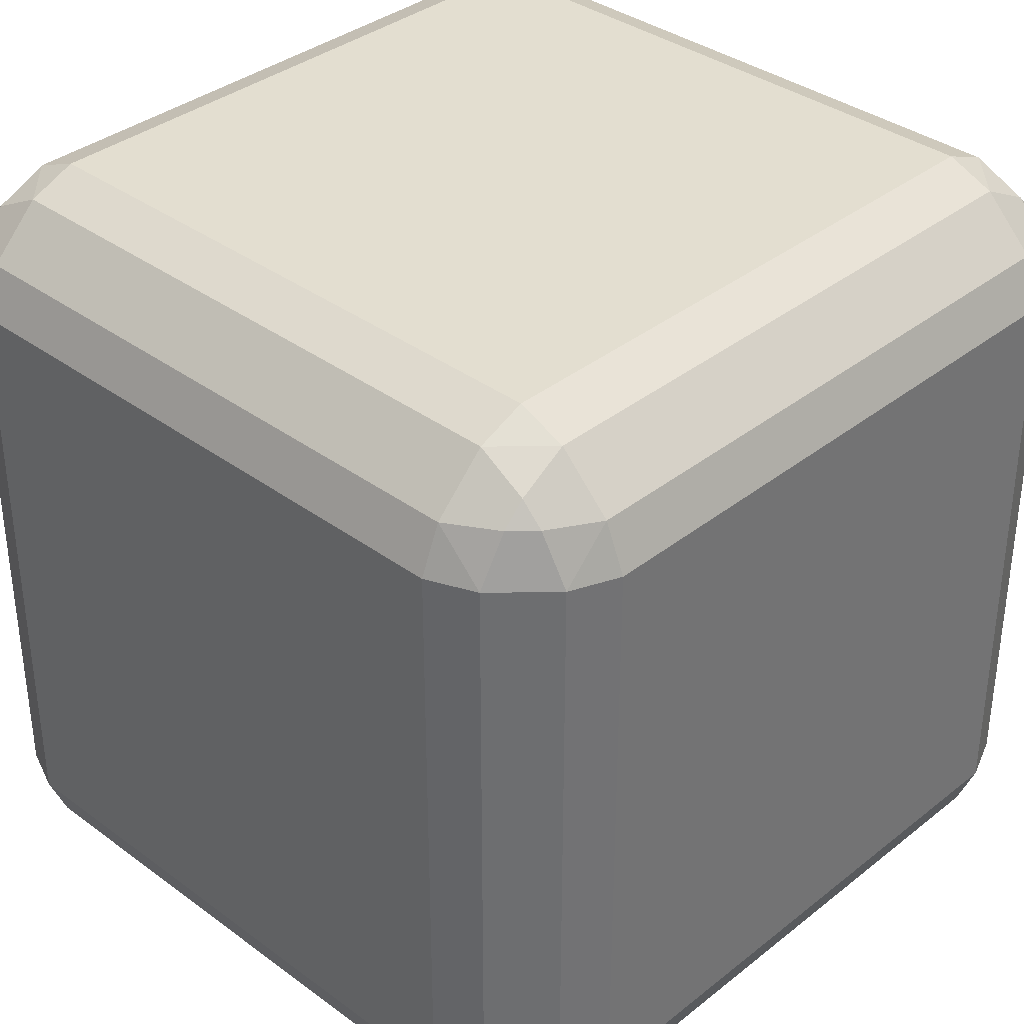
<metadata>
{"format":"obj","ext":"obj","renderer":"f3d","projection":"perspective","resolution":1024,"background":"white","views":[{"elev":35.9,"azim":-46.0,"up":"+Z"}]}
</metadata>
<code>
o 立方体_立方体.002
v -0.8311 -0.9525 0.7165
v -0.7165 -1 0.7165
v -0.7165 -0.9525 0.8311
v -0.8384 -0.8904 0.8384
v -0.7165 -0.8311 0.9525
v -0.7165 -0.7165 1
v -0.8311 -0.7165 0.9525
v -0.8384 -0.8384 0.8904
v -0.9525 -0.8311 0.7165
v -0.8904 -0.8384 0.8384
v -0.9525 -0.7165 0.8311
v -1 -0.7165 0.7165
v -0.9525 0.8311 0.7165
v -1 0.7165 0.7165
v -0.9525 0.7165 0.8311
v -0.8904 0.8384 0.8384
v -0.8311 0.7165 0.9525
v -0.7165 0.7165 1
v -0.7165 0.8311 0.9525
v -0.8384 0.8384 0.8904
v -0.8311 0.9525 0.7165
v -0.8384 0.8904 0.8384
v -0.7165 0.9525 0.8311
v -0.7165 1 0.7165
v -0.9525 -0.8311 -0.7165
v -1 -0.7165 -0.7165
v -0.9525 -0.7165 -0.8311
v -0.8904 -0.8384 -0.8384
v -0.8311 -0.7165 -0.9525
v -0.7165 -0.7165 -1
v -0.7165 -0.8311 -0.9525
v -0.8384 -0.8384 -0.8904
v -0.8311 -0.9525 -0.7165
v -0.8384 -0.8904 -0.8384
v -0.7165 -0.9525 -0.8311
v -0.7165 -1 -0.7165
v -0.8311 0.9525 -0.7165
v -0.7165 1 -0.7165
v -0.7165 0.9525 -0.8311
v -0.8384 0.8904 -0.8384
v -0.7165 0.8311 -0.9525
v -0.7165 0.7165 -1
v -0.8311 0.7165 -0.9525
v -0.8384 0.8384 -0.8904
v -0.9525 0.8311 -0.7165
v -0.8904 0.8384 -0.8384
v -0.9525 0.7165 -0.8311
v -1 0.7165 -0.7165
v 0.9525 -0.8311 0.7165
v 1 -0.7165 0.7165
v 0.9525 -0.7165 0.8311
v 0.8904 -0.8384 0.8384
v 0.8311 -0.7165 0.9525
v 0.7165 -0.7165 1
v 0.7165 -0.8311 0.9525
v 0.8384 -0.8384 0.8904
v 0.8311 -0.9525 0.7165
v 0.8384 -0.8904 0.8384
v 0.7165 -0.9525 0.8311
v 0.7165 -1 0.7165
v 0.8311 0.9525 0.7165
v 0.7165 1 0.7165
v 0.7165 0.9525 0.8311
v 0.8384 0.8904 0.8384
v 0.7165 0.8311 0.9525
v 0.7165 0.7165 1
v 0.8311 0.7165 0.9525
v 0.8384 0.8384 0.8904
v 0.9525 0.8311 0.7165
v 0.8904 0.8384 0.8384
v 0.9525 0.7165 0.8311
v 1 0.7165 0.7165
v 0.7165 -0.8311 -0.9525
v 0.7165 -0.7165 -1
v 0.8311 -0.7165 -0.9525
v 0.8384 -0.8384 -0.8904
v 0.9525 -0.7165 -0.8311
v 1 -0.7165 -0.7165
v 0.9525 -0.8311 -0.7165
v 0.8904 -0.8384 -0.8384
v 0.7165 -0.9525 -0.8311
v 0.8384 -0.8904 -0.8384
v 0.8311 -0.9525 -0.7165
v 0.7165 -1 -0.7165
v 0.8311 0.7165 -0.9525
v 0.7165 0.7165 -1
v 0.7165 0.8311 -0.9525
v 0.8384 0.8384 -0.8904
v 0.7165 0.9525 -0.8311
v 0.7165 1 -0.7165
v 0.8311 0.9525 -0.7165
v 0.8384 0.8904 -0.8384
v 0.9525 0.7165 -0.8311
v 0.8904 0.8384 -0.8384
v 0.9525 0.8311 -0.7165
v 1 0.7165 -0.7165
v -0.9525 -0.8311 0.2835
v -1 -0.7165 0.2835
v -1 -0.7165 0.1492
v -0.9525 -0.8311 0.1492
v -1 -0.7165 -0.1492
v -1 -0.7165 -0.2835
v -0.9525 -0.8311 -0.2835
v -0.9525 -0.8311 -0.1492
v -0.8311 -0.9525 -0.2835
v -0.7165 -1 -0.2835
v -0.7165 -1 -0.1492
v -0.8311 -0.9525 -0.1492
v -0.8311 -0.9525 0.2835
v -0.8311 -0.9525 0.1492
v -0.7165 -1 0.1492
v -0.7165 -1 0.2835
v -0.7165 1 -0.1492
v -0.7165 1 -0.2835
v -0.8311 0.9525 -0.2835
v -0.8311 0.9525 -0.1492
v -0.9525 0.8311 -0.2835
v -1 0.7165 -0.2835
v -1 0.7165 -0.1492
v -0.9525 0.8311 -0.1492
v -1 0.7165 0.1492
v -1 0.7165 0.2835
v -0.9525 0.8311 0.2835
v -0.9525 0.8311 0.1492
v -0.7165 1 0.1492
v -0.8311 0.9525 0.1492
v -0.8311 0.9525 0.2835
v -0.7165 1 0.2835
v 0.7165 -1 -0.1492
v 0.7165 -1 -0.2835
v 0.8311 -0.9525 -0.2835
v 0.8311 -0.9525 -0.1492
v 0.9525 -0.8311 -0.2835
v 1 -0.7165 -0.2835
v 1 -0.7165 -0.1492
v 0.9525 -0.8311 -0.1492
v 1 -0.7165 0.1492
v 1 -0.7165 0.2835
v 0.9525 -0.8311 0.2835
v 0.9525 -0.8311 0.1492
v 0.7165 -1 0.1492
v 0.8311 -0.9525 0.1492
v 0.8311 -0.9525 0.2835
v 0.7165 -1 0.2835
v 0.9525 0.8311 0.2835
v 1 0.7165 0.2835
v 1 0.7165 0.1492
v 0.9525 0.8311 0.1492
v 1 0.7165 -0.1492
v 1 0.7165 -0.2835
v 0.9525 0.8311 -0.2835
v 0.9525 0.8311 -0.1492
v 0.8311 0.9525 -0.2835
v 0.7165 1 -0.2835
v 0.7165 1 -0.1492
v 0.8311 0.9525 -0.1492
v 0.8311 0.9525 0.2835
v 0.8311 0.9525 0.1492
v 0.7165 1 0.1492
v 0.7165 1 0.2835
v -0.7165 0.1473 1
v -0.7165 0.2816 1
v -0.8311 0.2816 0.9525
v -0.8311 0.1473 0.9525
v -0.9525 0.2816 0.8311
v -1 0.2816 0.7165
v -1 0.1473 0.7165
v -0.9525 0.1473 0.8311
v -1 -0.1512 0.7165
v -1 -0.2854 0.7165
v -0.9525 -0.2854 0.8311
v -0.9525 -0.1512 0.8311
v -0.7165 -0.1512 1
v -0.8311 -0.1512 0.9525
v -0.8311 -0.2854 0.9525
v -0.7165 -0.2854 1
v -0.7165 -0.1512 -1
v -0.7165 -0.2854 -1
v -0.8311 -0.2854 -0.9525
v -0.8311 -0.1512 -0.9525
v -0.9525 -0.2854 -0.8311
v -1 -0.2854 -0.7165
v -1 -0.1512 -0.7165
v -0.9525 -0.1512 -0.8311
v -1 0.1473 -0.7165
v -1 0.2816 -0.7165
v -0.9525 0.2816 -0.8311
v -0.9525 0.1473 -0.8311
v -0.7165 0.1473 -1
v -0.8311 0.1473 -0.9525
v -0.8311 0.2816 -0.9525
v -0.7165 0.2816 -1
v 0.8311 -0.2854 -0.9525
v 0.7165 -0.2854 -1
v 0.7165 -0.1512 -1
v 0.8311 -0.1512 -0.9525
v 0.7165 0.1473 -1
v 0.7165 0.2816 -1
v 0.8311 0.2816 -0.9525
v 0.8311 0.1473 -0.9525
v 0.9525 0.2816 -0.8311
v 1 0.2816 -0.7165
v 1 0.1473 -0.7165
v 0.9525 0.1473 -0.8311
v 0.9525 -0.2854 -0.8311
v 0.9525 -0.1512 -0.8311
v 1 -0.1512 -0.7165
v 1 -0.2854 -0.7165
v 0.7165 -0.1512 1
v 0.7165 -0.2854 1
v 0.8311 -0.2854 0.9525
v 0.8311 -0.1512 0.9525
v 0.9525 -0.2854 0.8311
v 1 -0.2854 0.7165
v 1 -0.1512 0.7165
v 0.9525 -0.1512 0.8311
v 1 0.1473 0.7165
v 1 0.2816 0.7165
v 0.9525 0.2816 0.8311
v 0.9525 0.1473 0.8311
v 0.7165 0.1473 1
v 0.8311 0.1473 0.9525
v 0.8311 0.2816 0.9525
v 0.7165 0.2816 1
v 1 -0.1512 0.2835
v 1 -0.2854 0.2835
v 1 -0.2854 0.1492
v 1 -0.1512 0.1492
v 1 -0.2854 -0.1492
v 1 -0.2854 -0.2835
v 1 -0.1512 -0.2835
v 1 -0.1512 -0.1492
v 1 0.1473 -0.2835
v 1 0.2816 -0.2835
v 1 0.2816 -0.1492
v 1 0.1473 -0.1492
v 1 0.1473 0.2835
v 1 0.1473 0.1492
v 1 0.2816 0.1492
v 1 0.2816 0.2835
v -1 -0.1512 -0.2835
v -1 -0.2854 -0.2835
v -1 -0.2854 -0.1492
v -1 -0.1512 -0.1492
v -1 -0.2854 0.1492
v -1 -0.2854 0.2835
v -1 -0.1512 0.2835
v -1 -0.1512 0.1492
v -1 0.1473 0.2835
v -1 0.2816 0.2835
v -1 0.2816 0.1492
v -1 0.1473 0.1492
v -1 0.1473 -0.2835
v -1 0.1473 -0.1492
v -1 0.2816 -0.1492
v -1 0.2816 -0.2835
v -0.1492 -1 -0.7165
v -0.2835 -1 -0.7165
v -0.2835 -0.9525 -0.8311
v -0.1492 -0.9525 -0.8311
v -0.2835 -0.8311 -0.9525
v -0.2835 -0.7165 -1
v -0.1492 -0.7165 -1
v -0.1492 -0.8311 -0.9525
v 0.1492 -0.7165 -1
v 0.2835 -0.7165 -1
v 0.2835 -0.8311 -0.9525
v 0.1492 -0.8311 -0.9525
v 0.1492 -1 -0.7165
v 0.1492 -0.9525 -0.8311
v 0.2835 -0.9525 -0.8311
v 0.2835 -1 -0.7165
v 0.2835 0.8311 -0.9525
v 0.2835 0.7165 -1
v 0.1492 0.7165 -1
v 0.1492 0.8311 -0.9525
v -0.1492 0.7165 -1
v -0.2835 0.7165 -1
v -0.2835 0.8311 -0.9525
v -0.1492 0.8311 -0.9525
v -0.2835 0.9525 -0.8311
v -0.2835 1 -0.7165
v -0.1492 1 -0.7165
v -0.1492 0.9525 -0.8311
v 0.2835 0.9525 -0.8311
v 0.1492 0.9525 -0.8311
v 0.1492 1 -0.7165
v 0.2835 1 -0.7165
v 0.1492 -1 0.7165
v 0.2835 -1 0.7165
v 0.2835 -0.9525 0.8311
v 0.1492 -0.9525 0.8311
v 0.2835 -0.8311 0.9525
v 0.2835 -0.7165 1
v 0.1492 -0.7165 1
v 0.1492 -0.8311 0.9525
v -0.1492 -0.7165 1
v -0.2835 -0.7165 1
v -0.2835 -0.8311 0.9525
v -0.1492 -0.8311 0.9525
v -0.1492 -1 0.7165
v -0.1492 -0.9525 0.8311
v -0.2835 -0.9525 0.8311
v -0.2835 -1 0.7165
v -0.2835 0.8311 0.9525
v -0.2835 0.7165 1
v -0.1492 0.7165 1
v -0.1492 0.8311 0.9525
v 0.1492 0.7165 1
v 0.2835 0.7165 1
v 0.2835 0.8311 0.9525
v 0.1492 0.8311 0.9525
v 0.2835 0.9525 0.8311
v 0.2835 1 0.7165
v 0.1492 1 0.7165
v 0.1492 0.9525 0.8311
v -0.2835 0.9525 0.8311
v -0.1492 0.9525 0.8311
v -0.1492 1 0.7165
v -0.2835 1 0.7165
v 0.1492 1 0.2835
v 0.2835 1 0.2835
v 0.2835 1 0.1492
v 0.1492 1 0.1492
v 0.2835 1 -0.1492
v 0.2835 1 -0.2835
v 0.1492 1 -0.2835
v 0.1492 1 -0.1492
v -0.1492 1 -0.2835
v -0.2835 1 -0.2835
v -0.2835 1 -0.1492
v -0.1492 1 -0.1492
v -0.1492 1 0.2835
v -0.1492 1 0.1492
v -0.2835 1 0.1492
v -0.2835 1 0.2835
v -0.1492 -1 0.2835
v -0.2835 -1 0.2835
v -0.2835 -1 0.1492
v -0.1492 -1 0.1492
v -0.2835 -1 -0.1492
v -0.2835 -1 -0.2835
v -0.1492 -1 -0.2835
v -0.1492 -1 -0.1492
v 0.1492 -1 -0.2835
v 0.2835 -1 -0.2835
v 0.2835 -1 -0.1492
v 0.1492 -1 -0.1492
v 0.1492 -1 0.2835
v 0.1492 -1 0.1492
v 0.2835 -1 0.1492
v 0.2835 -1 0.2835
v -0.1492 0.2816 1
v -0.2835 0.2816 1
v -0.2835 0.1473 1
v -0.1492 0.1473 1
v -0.2835 -0.1512 1
v -0.2835 -0.2854 1
v -0.1492 -0.2854 1
v -0.1492 -0.1512 1
v 0.1492 -0.2854 1
v 0.2835 -0.2854 1
v 0.2835 -0.1512 1
v 0.1492 -0.1512 1
v 0.1492 0.2816 1
v 0.1492 0.1473 1
v 0.2835 0.1473 1
v 0.2835 0.2816 1
v 0.1492 0.2816 -1
v 0.2835 0.2816 -1
v 0.2835 0.1473 -1
v 0.1492 0.1473 -1
v 0.2835 -0.1512 -1
v 0.2835 -0.2854 -1
v 0.1492 -0.2854 -1
v 0.1492 -0.1512 -1
v -0.1492 -0.2854 -1
v -0.2835 -0.2854 -1
v -0.2835 -0.1512 -1
v -0.1492 -0.1512 -1
v -0.1492 0.2816 -1
v -0.1492 0.1473 -1
v -0.2835 0.1473 -1
v -0.2835 0.2816 -1
f 118 186 256
f 146 218 240
f 105 25 33
f 59 293 291
f 258 106 36
f 143 49 57
f 96 234 202
f 153 95 91
f 128 320 336
f 170 98 12
f 201 85 93
f 23 305 317
f 313 65 63
f 84 346 272
f 281 41 39
f 37 117 115
f 61 145 157
f 35 261 259
f 104 110 100
f 271 73 81
f 127 13 21
f 83 133 131
f 144 290 352
f 338 2 112
f 17 165 163
f 29 181 179
f 38 330 282
f 53 213 211
f 322 62 160
f 77 193 205
f 89 273 285
f 101 245 243
f 255 121 119
f 137 229 227
f 239 149 147
f 249 169 167
f 185 241 253
f 197 373 371
f 217 225 237
f 248 254 244
f 345 257 269
f 265 377 375
f 369 277 275
f 297 361 359
f 353 309 307
f 344 350 340
f 360 366 356
f 376 382 372
f 4 8 10
f 14 250 166
f 40 44 46
f 242 26 102
f 178 262 30
f 274 198 370
f 374 74 266
f 208 134 78
f 64 68 70
f 226 50 138
f 210 294 54
f 306 162 354
f 28 32 34
f 16 20 22
f 52 56 58
f 288 154 90
f 161 357 355
f 335 113 125
f 152 158 148
f 111 341 339
f 358 6 298
f 42 384 192
f 88 92 94
f 66 368 224
f 159 325 323
f 351 129 141
f 383 177 189
f 367 209 221
f 168 174 164
f 232 238 228
f 233 207 203
f 200 206 196
f 76 80 82
f 191 47 43
f 175 11 7
f 223 71 67
f 120 126 116
f 132 140 142
f 216 222 212
f 184 190 180
f 280 286 276
f 312 318 308
f 260 268 270
f 289 337 349
f 328 334 324
f 292 300 302
f 319 321 333
f 329 287 283
f 303 5 3
f 1 3 4
f 5 7 8
f 9 11 12
f 13 15 16
f 17 19 20
f 21 23 24
f 25 27 28
f 29 31 32
f 33 35 36
f 37 39 40
f 41 43 44
f 45 47 48
f 49 51 52
f 53 55 56
f 57 59 60
f 61 63 64
f 65 67 68
f 69 71 72
f 73 75 76
f 77 79 80
f 81 83 84
f 85 87 88
f 89 91 92
f 93 95 96
f 98 100 97
f 102 104 101
f 106 108 105
f 110 112 109
f 114 116 113
f 118 120 117
f 122 124 121
f 126 128 125
f 130 132 129
f 134 136 133
f 138 140 137
f 142 144 141
f 146 148 145
f 150 152 149
f 154 156 153
f 158 160 157
f 162 164 161
f 166 168 165
f 170 172 169
f 174 176 173
f 178 180 177
f 182 184 181
f 186 188 185
f 190 192 189
f 194 196 193
f 198 200 197
f 202 204 201
f 206 208 205
f 210 212 209
f 214 216 213
f 218 220 217
f 222 224 221
f 226 228 225
f 230 232 229
f 234 236 233
f 238 240 237
f 242 244 241
f 246 248 245
f 250 252 249
f 254 256 253
f 258 260 257
f 262 264 261
f 266 268 265
f 270 272 269
f 274 276 273
f 278 280 277
f 282 284 281
f 286 288 285
f 290 292 289
f 294 296 293
f 298 300 297
f 302 304 301
f 306 308 305
f 310 312 309
f 314 316 313
f 318 320 317
f 322 324 321
f 326 328 325
f 330 332 329
f 334 336 333
f 338 340 337
f 342 344 341
f 346 348 345
f 350 352 349
f 354 356 353
f 358 360 357
f 362 364 361
f 366 368 365
f 370 372 369
f 374 376 373
f 378 380 377
f 382 384 381
f 1 10 9
f 5 4 3
f 11 8 7
f 13 22 21
f 17 16 15
f 23 20 19
f 25 34 33
f 29 28 27
f 35 32 31
f 37 46 45
f 41 40 39
f 47 44 43
f 49 58 57
f 53 52 51
f 59 56 55
f 61 70 69
f 65 64 63
f 71 68 67
f 73 82 81
f 77 76 75
f 83 80 79
f 85 94 93
f 89 88 87
f 95 92 91
f 97 110 109
f 101 100 99
f 105 104 103
f 111 108 107
f 113 126 125
f 117 116 115
f 121 120 119
f 127 124 123
f 129 142 141
f 133 132 131
f 137 136 135
f 143 140 139
f 145 158 157
f 149 148 147
f 153 152 151
f 159 156 155
f 161 174 173
f 165 164 163
f 169 168 167
f 175 172 171
f 177 190 189
f 181 180 179
f 185 184 183
f 191 188 187
f 193 206 205
f 197 196 195
f 201 200 199
f 207 204 203
f 209 222 221
f 213 212 211
f 217 216 215
f 223 220 219
f 225 238 237
f 229 228 227
f 233 232 231
f 239 236 235
f 241 254 253
f 245 244 243
f 249 248 247
f 255 252 251
f 257 270 269
f 261 260 259
f 265 264 263
f 271 268 267
f 273 286 285
f 277 276 275
f 281 280 279
f 287 284 283
f 289 302 301
f 293 292 291
f 297 296 295
f 303 300 299
f 305 318 317
f 309 308 307
f 313 312 311
f 319 316 315
f 321 334 333
f 325 324 323
f 329 328 327
f 335 332 331
f 337 350 349
f 341 340 339
f 345 344 343
f 351 348 347
f 353 366 365
f 357 356 355
f 361 360 359
f 367 364 363
f 369 382 381
f 373 372 371
f 377 376 375
f 383 380 379
f 2 109 112
f 98 9 12
f 18 163 162
f 166 15 14
f 38 115 114
f 118 45 48
f 30 179 178
f 182 27 26
f 36 259 258
f 262 31 30
f 90 285 288
f 274 87 86
f 78 205 208
f 194 75 74
f 84 131 130
f 134 79 78
f 62 157 160
f 146 69 72
f 54 211 210
f 214 51 50
f 60 291 290
f 294 55 54
f 24 317 320
f 306 19 18
f 106 33 36
f 26 103 102
f 128 21 24
f 14 123 122
f 144 57 60
f 50 139 138
f 154 91 90
f 96 151 150
f 160 323 322
f 326 155 154
f 112 339 338
f 342 107 106
f 138 227 226
f 230 135 134
f 102 243 242
f 246 99 98
f 176 7 6
f 12 171 170
f 192 43 42
f 48 187 186
f 202 93 96
f 86 199 198
f 224 67 66
f 72 219 218
f 240 147 146
f 150 235 234
f 256 119 118
f 122 251 250
f 250 167 166
f 170 247 246
f 234 203 202
f 208 231 230
f 162 355 354
f 358 173 176
f 218 237 240
f 226 215 214
f 198 371 370
f 374 195 194
f 186 253 256
f 242 183 182
f 272 81 84
f 74 267 266
f 282 39 38
f 42 279 278
f 304 3 2
f 6 299 298
f 314 63 62
f 66 311 310
f 336 125 128
f 114 331 330
f 352 141 144
f 130 347 346
f 368 221 224
f 210 363 362
f 384 189 192
f 178 379 378
f 266 375 374
f 378 263 262
f 298 359 358
f 362 295 294
f 346 269 272
f 258 343 342
f 330 283 282
f 288 327 326
f 320 333 336
f 322 315 314
f 290 349 352
f 338 301 304
f 354 307 306
f 310 365 368
f 370 275 274
f 278 381 384
f 1 97 109
f 118 48 186
f 146 72 218
f 105 103 25
f 59 55 293
f 258 342 106
f 143 139 49
f 96 150 234
f 153 151 95
f 128 24 320
f 170 246 98
f 201 199 85
f 23 19 305
f 313 311 65
f 84 130 346
f 281 279 41
f 37 45 117
f 61 69 145
f 35 31 261
f 104 108 110
f 271 267 73
f 127 123 13
f 83 79 133
f 144 60 290
f 338 304 2
f 17 15 165
f 29 27 181
f 38 114 330
f 53 51 213
f 322 314 62
f 77 75 193
f 89 87 273
f 101 99 245
f 255 251 121
f 137 135 229
f 239 235 149
f 249 247 169
f 185 183 241
f 197 195 373
f 217 215 225
f 248 252 254
f 345 343 257
f 265 263 377
f 369 381 277
f 297 295 361
f 353 365 309
f 344 348 350
f 360 364 366
f 376 380 382
f 14 122 250
f 242 182 26
f 178 378 262
f 274 86 198
f 374 194 74
f 208 230 134
f 226 214 50
f 210 362 294
f 306 18 162
f 288 326 154
f 161 173 357
f 335 331 113
f 152 156 158
f 111 107 341
f 358 176 6
f 42 278 384
f 66 310 368
f 159 155 325
f 351 347 129
f 383 379 177
f 367 363 209
f 168 172 174
f 232 236 238
f 233 231 207
f 200 204 206
f 191 187 47
f 175 171 11
f 223 219 71
f 120 124 126
f 132 136 140
f 216 220 222
f 184 188 190
f 280 284 286
f 312 316 318
f 260 264 268
f 289 301 337
f 328 332 334
f 292 296 300
f 319 315 321
f 329 327 287
f 303 299 5
f 1 2 3
f 5 6 7
f 9 10 11
f 13 14 15
f 17 18 19
f 21 22 23
f 25 26 27
f 29 30 31
f 33 34 35
f 37 38 39
f 41 42 43
f 45 46 47
f 49 50 51
f 53 54 55
f 57 58 59
f 61 62 63
f 65 66 67
f 69 70 71
f 73 74 75
f 77 78 79
f 81 82 83
f 85 86 87
f 89 90 91
f 93 94 95
f 98 99 100
f 102 103 104
f 106 107 108
f 110 111 112
f 114 115 116
f 118 119 120
f 122 123 124
f 126 127 128
f 130 131 132
f 134 135 136
f 138 139 140
f 142 143 144
f 146 147 148
f 150 151 152
f 154 155 156
f 158 159 160
f 162 163 164
f 166 167 168
f 170 171 172
f 174 175 176
f 178 179 180
f 182 183 184
f 186 187 188
f 190 191 192
f 194 195 196
f 198 199 200
f 202 203 204
f 206 207 208
f 210 211 212
f 214 215 216
f 218 219 220
f 222 223 224
f 226 227 228
f 230 231 232
f 234 235 236
f 238 239 240
f 242 243 244
f 246 247 248
f 250 251 252
f 254 255 256
f 258 259 260
f 262 263 264
f 266 267 268
f 270 271 272
f 274 275 276
f 278 279 280
f 282 283 284
f 286 287 288
f 290 291 292
f 294 295 296
f 298 299 300
f 302 303 304
f 306 307 308
f 310 311 312
f 314 315 316
f 318 319 320
f 322 323 324
f 326 327 328
f 330 331 332
f 334 335 336
f 338 339 340
f 342 343 344
f 346 347 348
f 350 351 352
f 354 355 356
f 358 359 360
f 362 363 364
f 366 367 368
f 370 371 372
f 374 375 376
f 378 379 380
f 382 383 384
f 1 4 10
f 5 8 4
f 11 10 8
f 13 16 22
f 17 20 16
f 23 22 20
f 25 28 34
f 29 32 28
f 35 34 32
f 37 40 46
f 41 44 40
f 47 46 44
f 49 52 58
f 53 56 52
f 59 58 56
f 61 64 70
f 65 68 64
f 71 70 68
f 73 76 82
f 77 80 76
f 83 82 80
f 85 88 94
f 89 92 88
f 95 94 92
f 97 100 110
f 101 104 100
f 105 108 104
f 111 110 108
f 113 116 126
f 117 120 116
f 121 124 120
f 127 126 124
f 129 132 142
f 133 136 132
f 137 140 136
f 143 142 140
f 145 148 158
f 149 152 148
f 153 156 152
f 159 158 156
f 161 164 174
f 165 168 164
f 169 172 168
f 175 174 172
f 177 180 190
f 181 184 180
f 185 188 184
f 191 190 188
f 193 196 206
f 197 200 196
f 201 204 200
f 207 206 204
f 209 212 222
f 213 216 212
f 217 220 216
f 223 222 220
f 225 228 238
f 229 232 228
f 233 236 232
f 239 238 236
f 241 244 254
f 245 248 244
f 249 252 248
f 255 254 252
f 257 260 270
f 261 264 260
f 265 268 264
f 271 270 268
f 273 276 286
f 277 280 276
f 281 284 280
f 287 286 284
f 289 292 302
f 293 296 292
f 297 300 296
f 303 302 300
f 305 308 318
f 309 312 308
f 313 316 312
f 319 318 316
f 321 324 334
f 325 328 324
f 329 332 328
f 335 334 332
f 337 340 350
f 341 344 340
f 345 348 344
f 351 350 348
f 353 356 366
f 357 360 356
f 361 364 360
f 367 366 364
f 369 372 382
f 373 376 372
f 377 380 376
f 383 382 380
f 2 1 109
f 98 97 9
f 18 17 163
f 166 165 15
f 38 37 115
f 118 117 45
f 30 29 179
f 182 181 27
f 36 35 259
f 262 261 31
f 90 89 285
f 274 273 87
f 78 77 205
f 194 193 75
f 84 83 131
f 134 133 79
f 62 61 157
f 146 145 69
f 54 53 211
f 214 213 51
f 60 59 291
f 294 293 55
f 24 23 317
f 306 305 19
f 106 105 33
f 26 25 103
f 128 127 21
f 14 13 123
f 144 143 57
f 50 49 139
f 154 153 91
f 96 95 151
f 160 159 323
f 326 325 155
f 112 111 339
f 342 341 107
f 138 137 227
f 230 229 135
f 102 101 243
f 246 245 99
f 176 175 7
f 12 11 171
f 192 191 43
f 48 47 187
f 202 201 93
f 86 85 199
f 224 223 67
f 72 71 219
f 240 239 147
f 150 149 235
f 256 255 119
f 122 121 251
f 250 249 167
f 170 169 247
f 234 233 203
f 208 207 231
f 162 161 355
f 358 357 173
f 218 217 237
f 226 225 215
f 198 197 371
f 374 373 195
f 186 185 253
f 242 241 183
f 272 271 81
f 74 73 267
f 282 281 39
f 42 41 279
f 304 303 3
f 6 5 299
f 314 313 63
f 66 65 311
f 336 335 125
f 114 113 331
f 352 351 141
f 130 129 347
f 368 367 221
f 210 209 363
f 384 383 189
f 178 177 379
f 266 265 375
f 378 377 263
f 298 297 359
f 362 361 295
f 346 345 269
f 258 257 343
f 330 329 283
f 288 287 327
f 320 319 333
f 322 321 315
f 290 289 349
f 338 337 301
f 354 353 307
f 310 309 365
f 370 369 275
f 278 277 381
f 1 9 97

</code>
